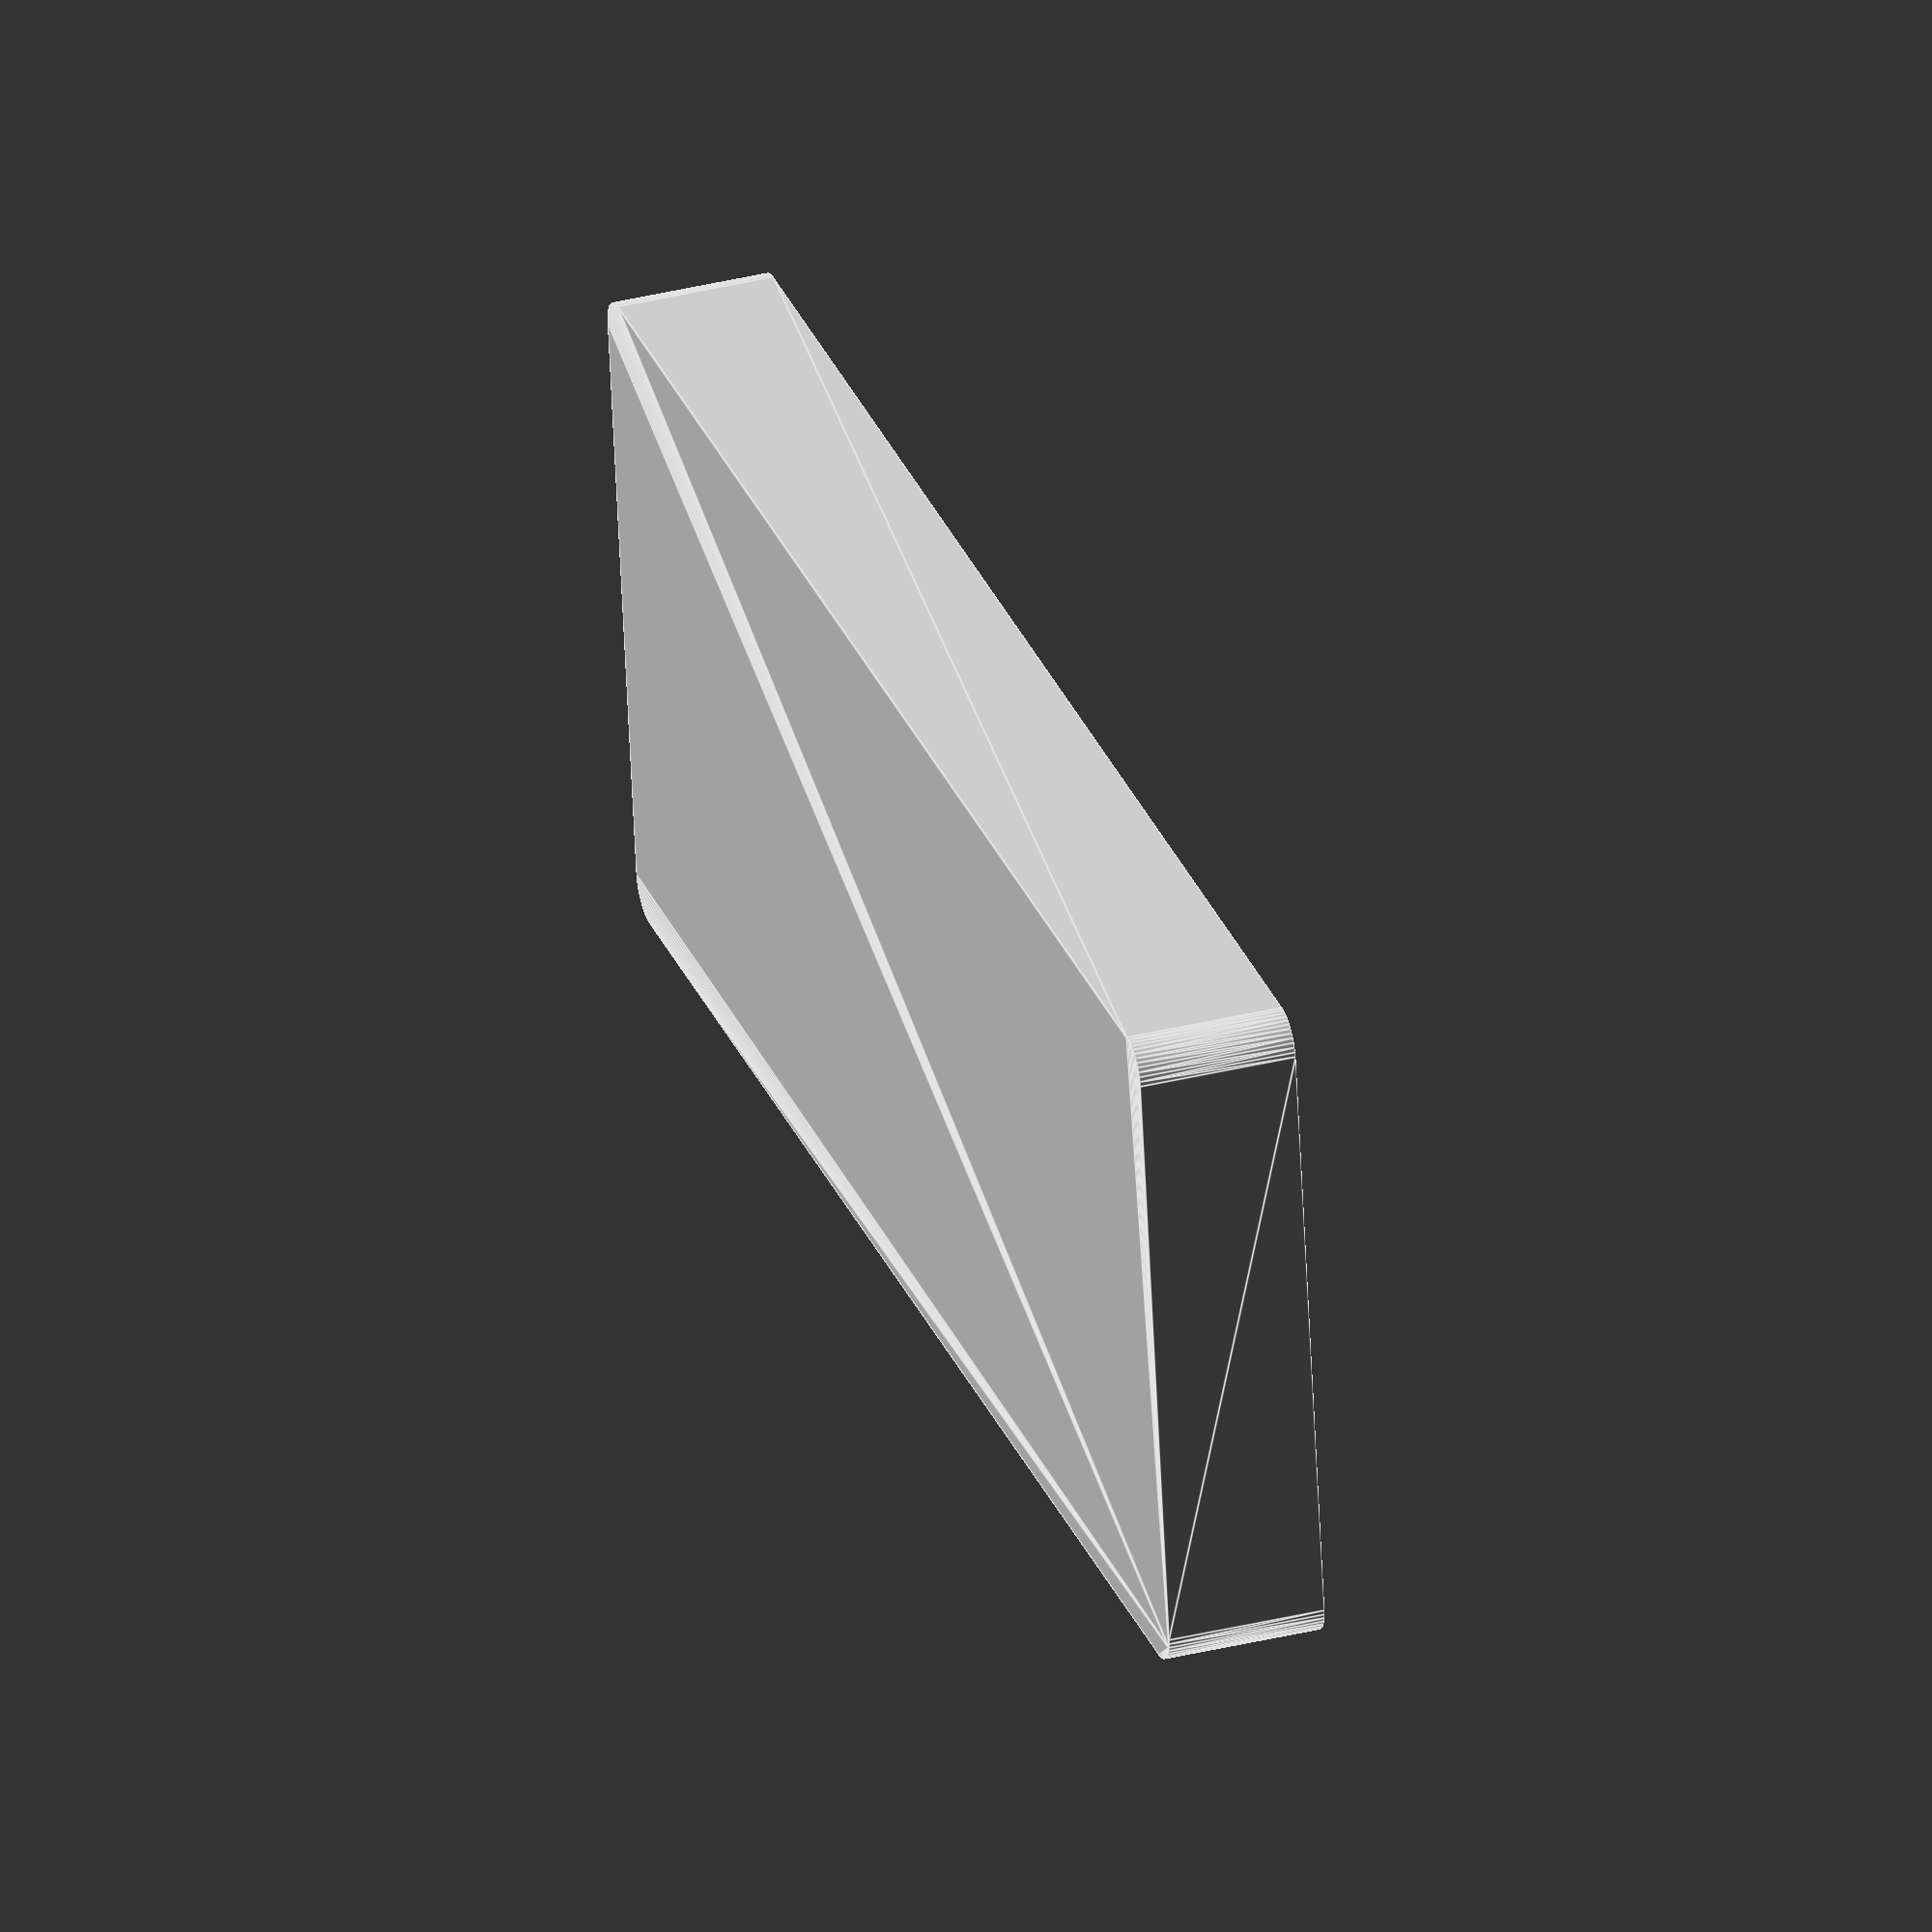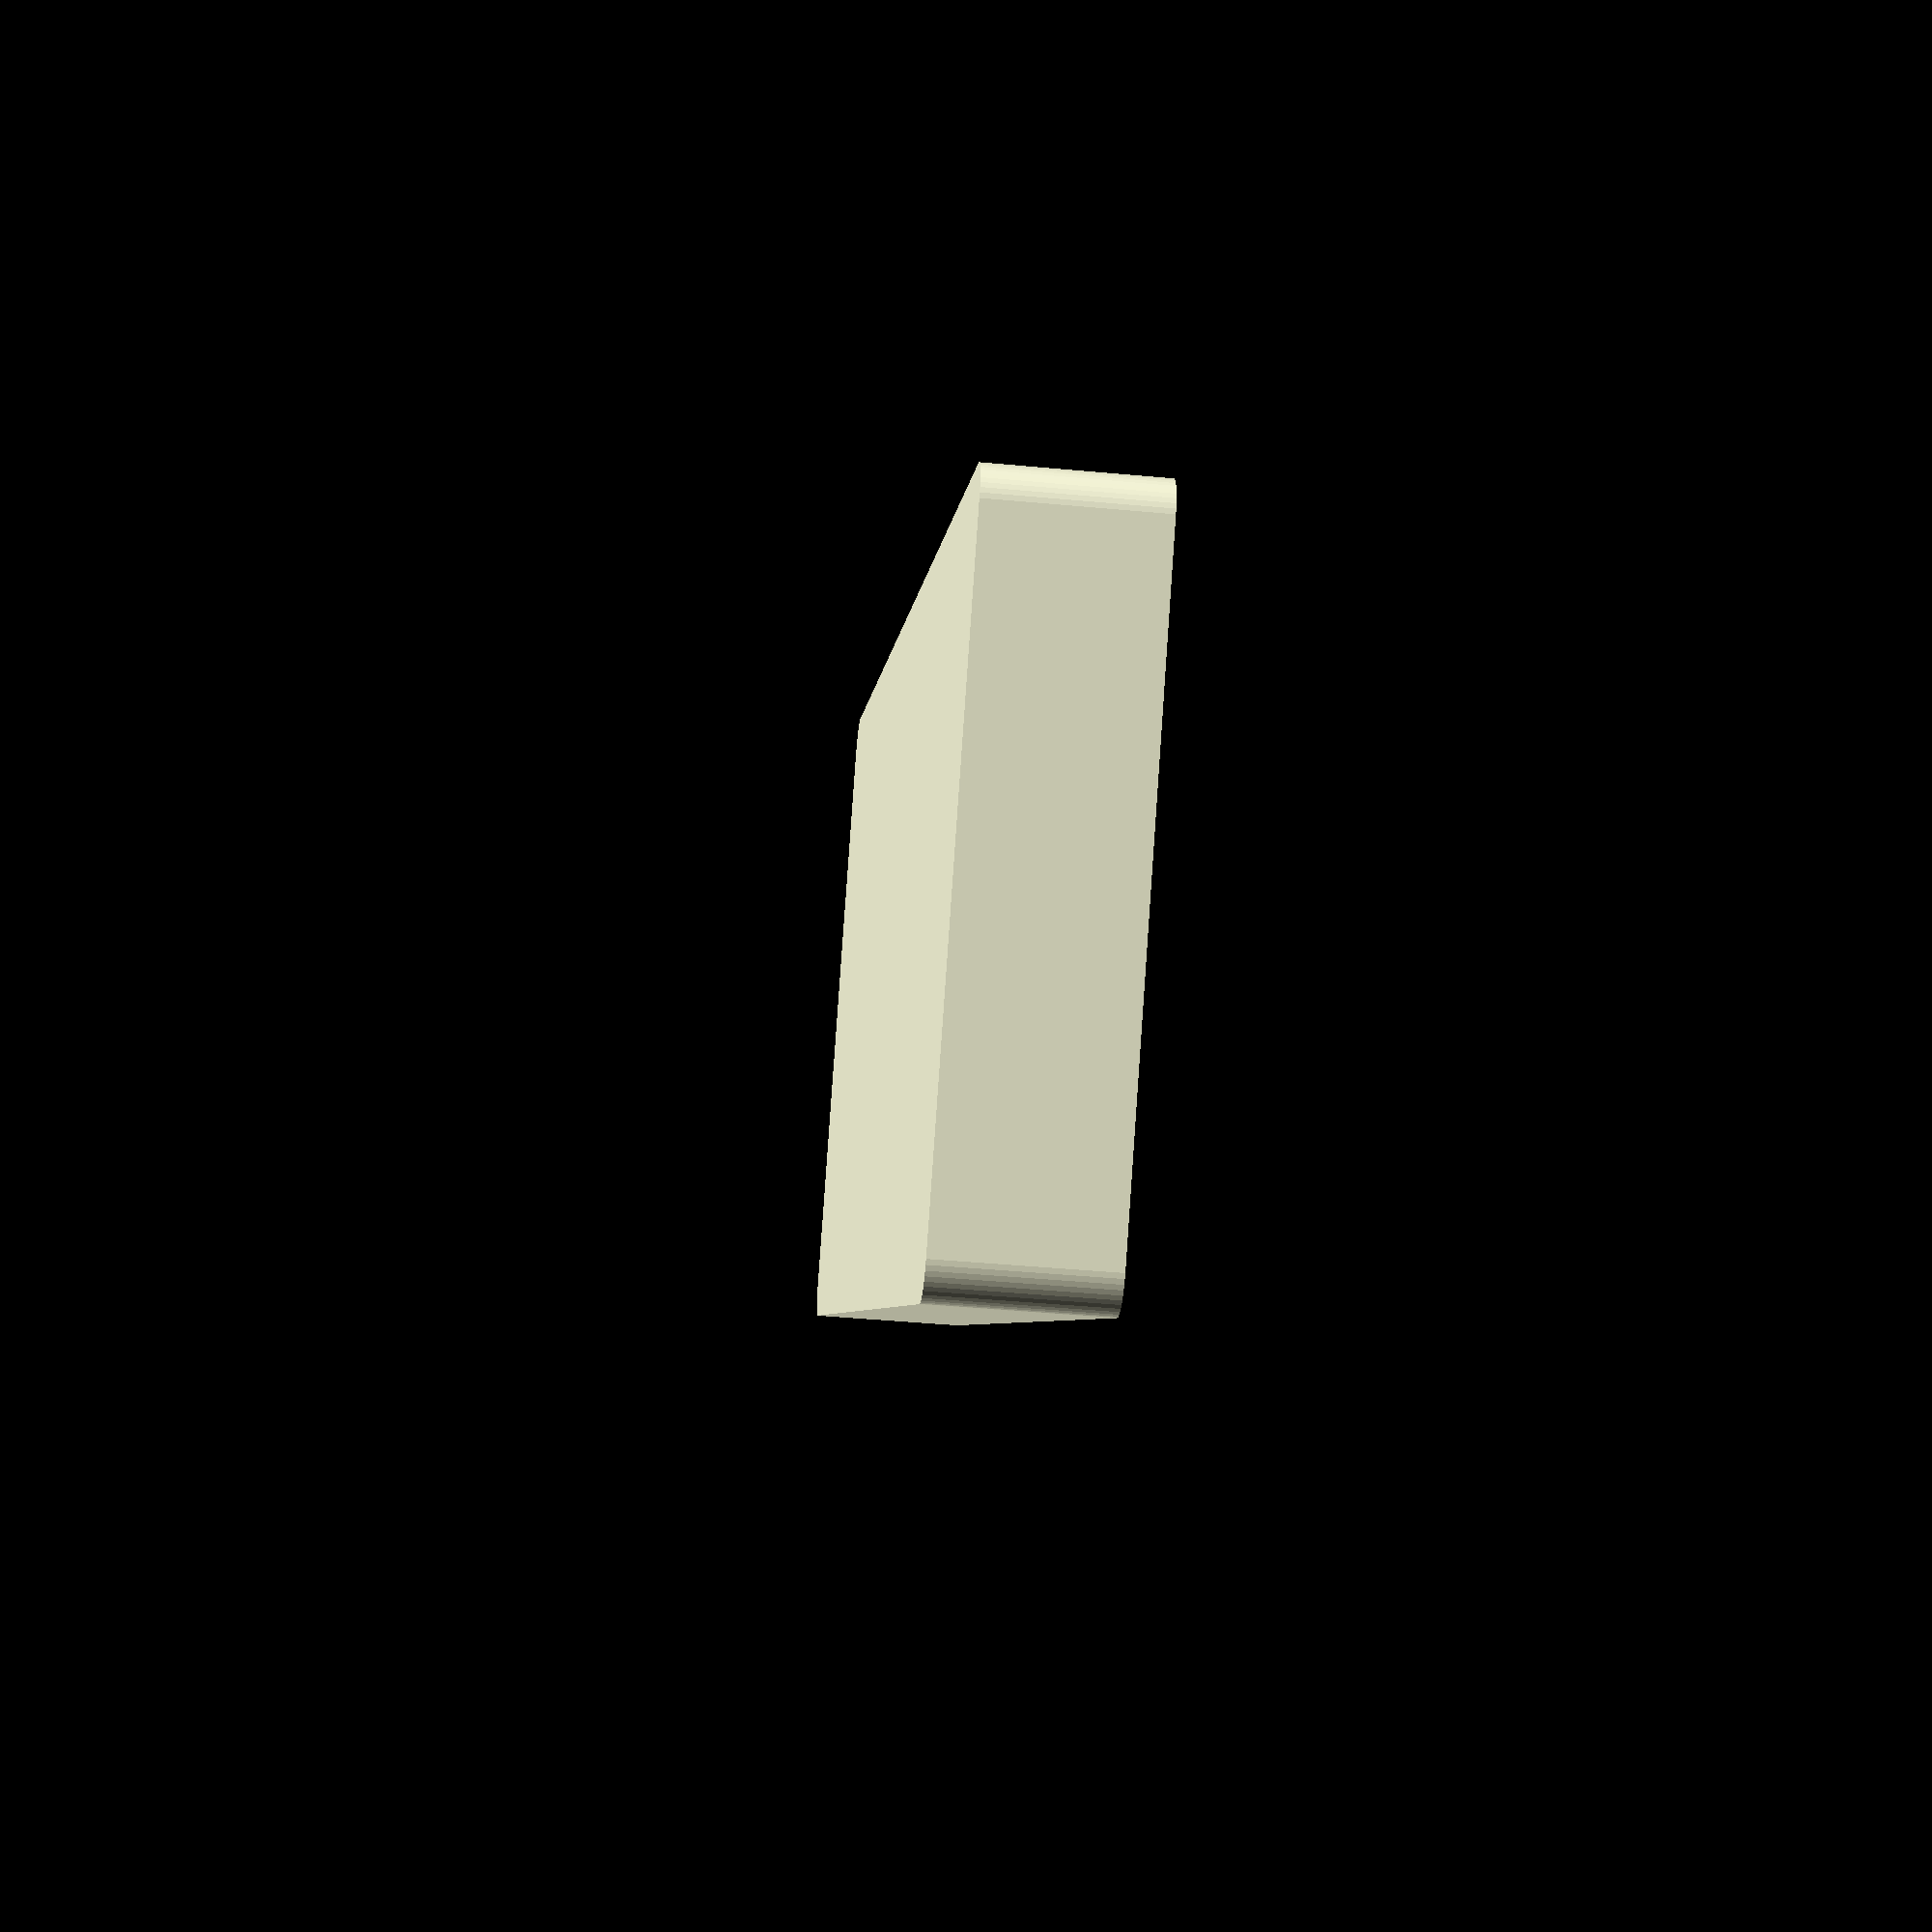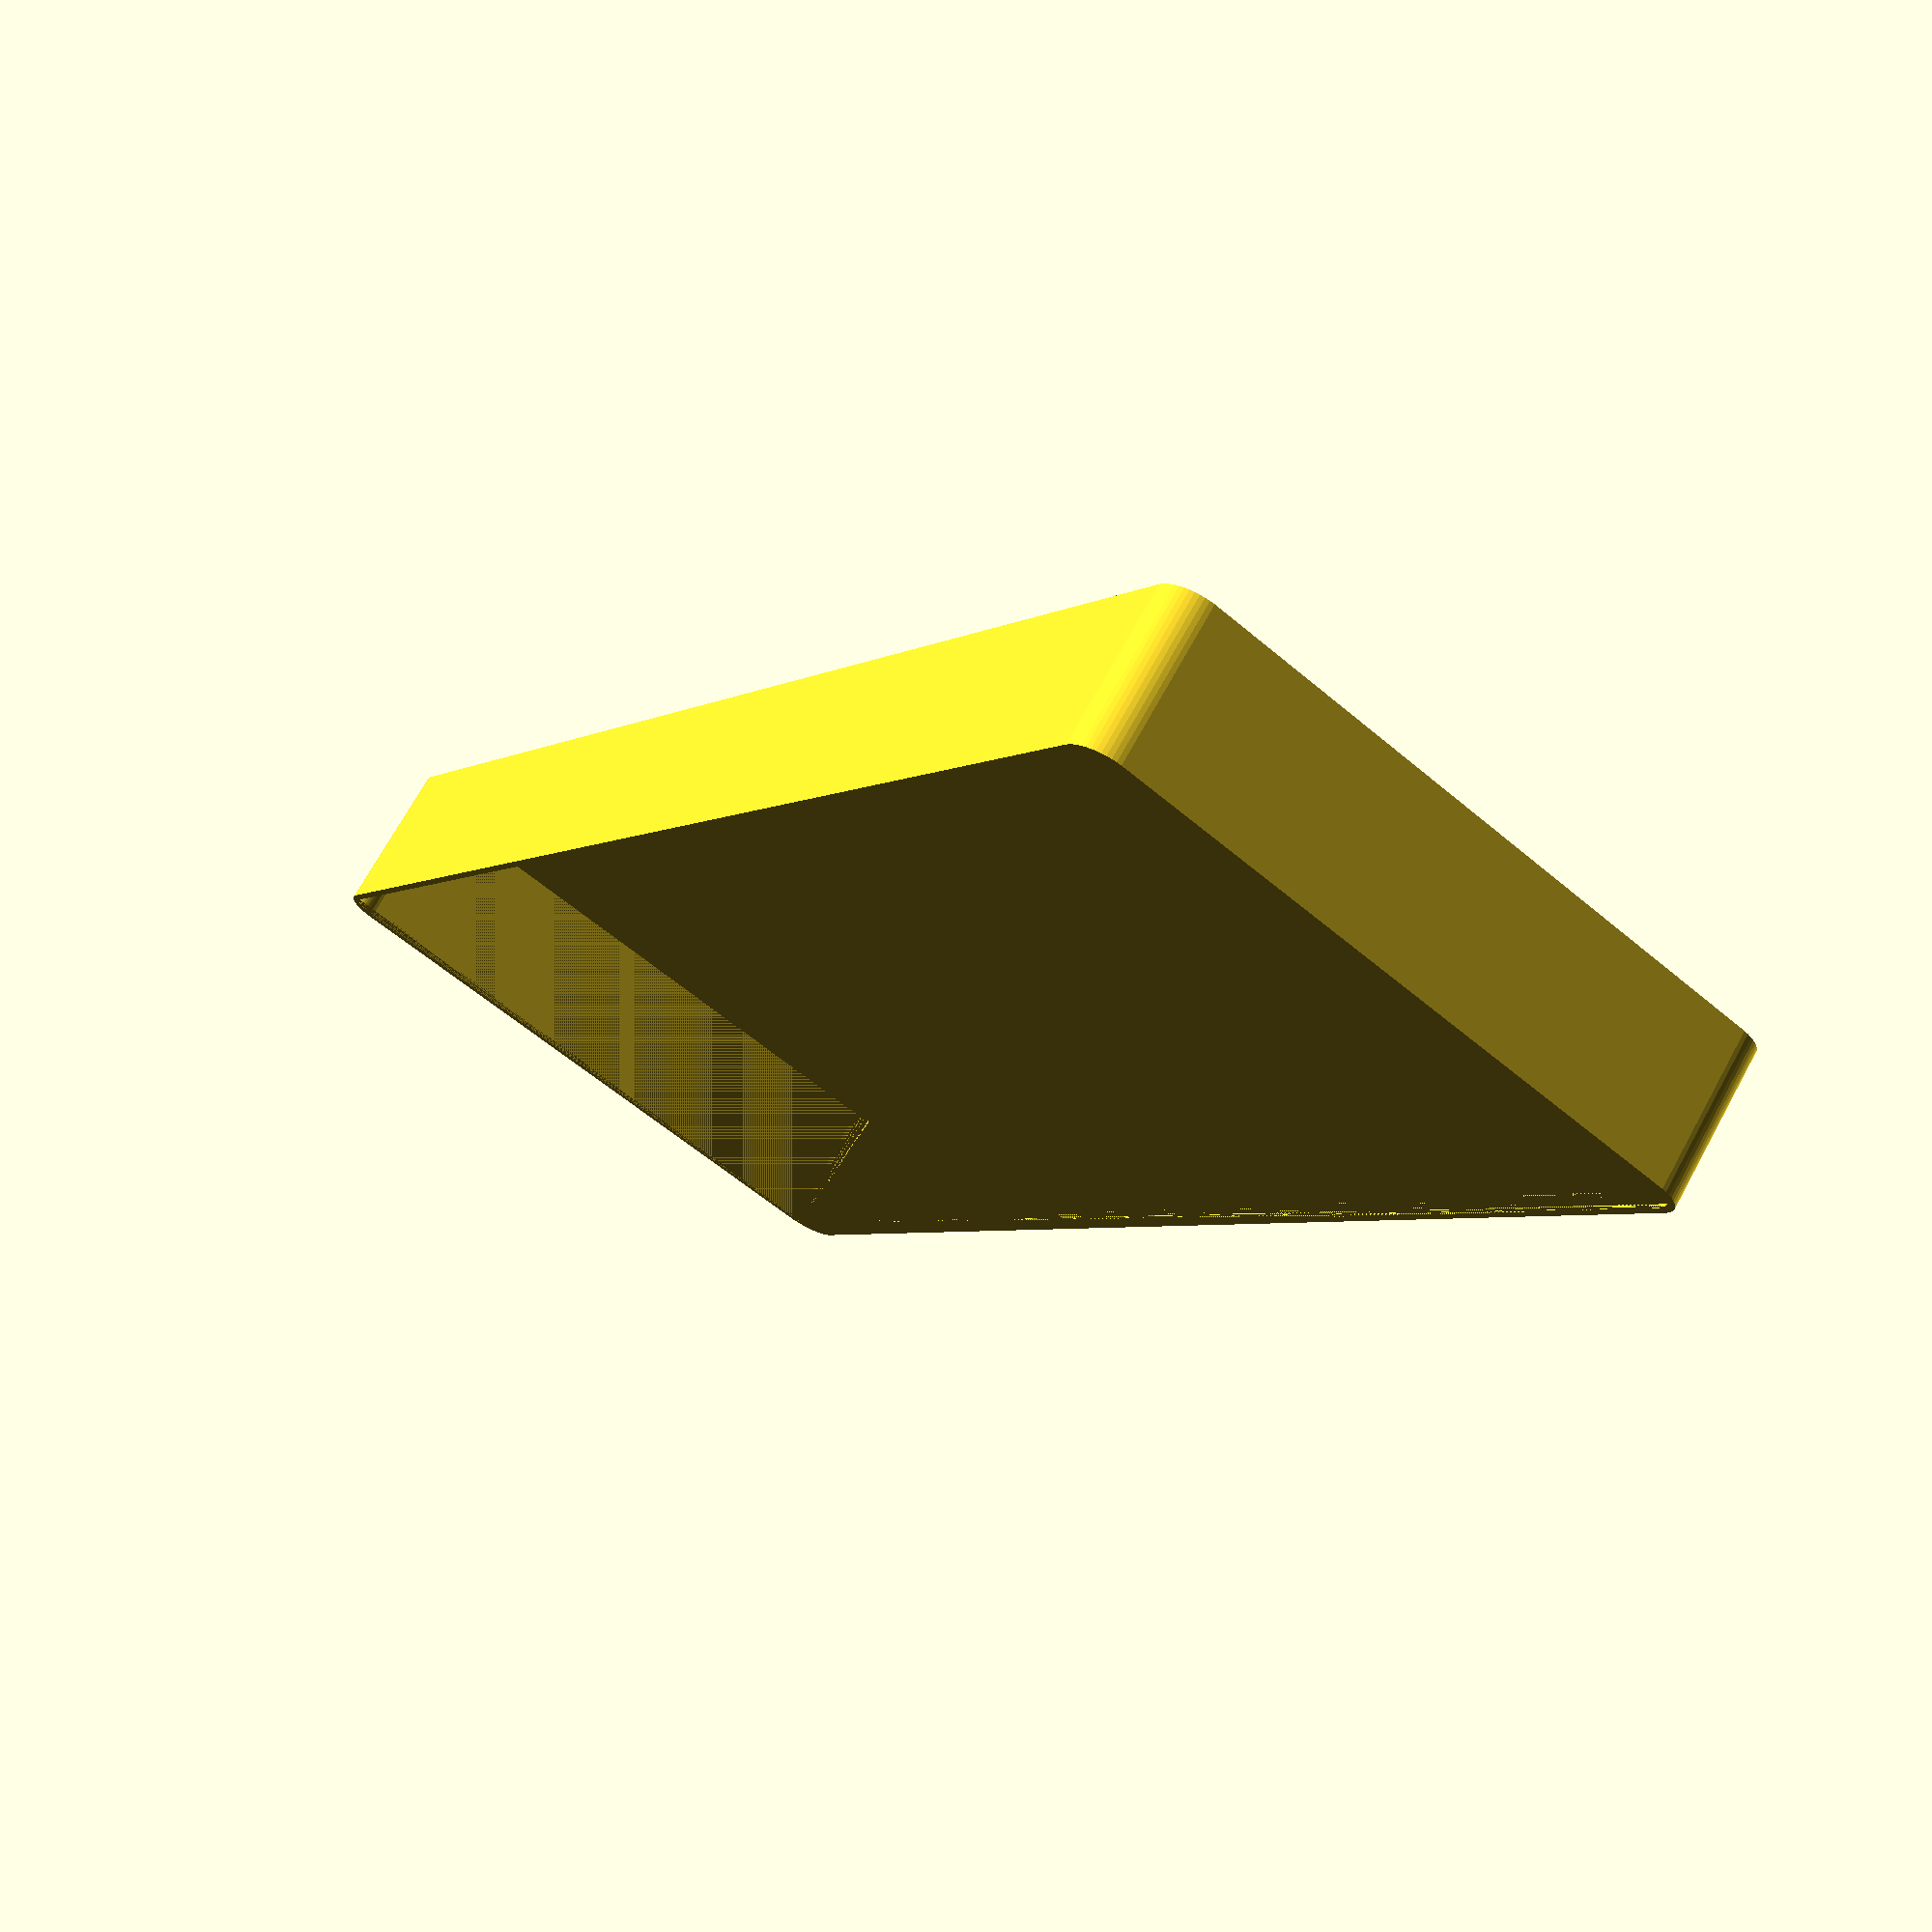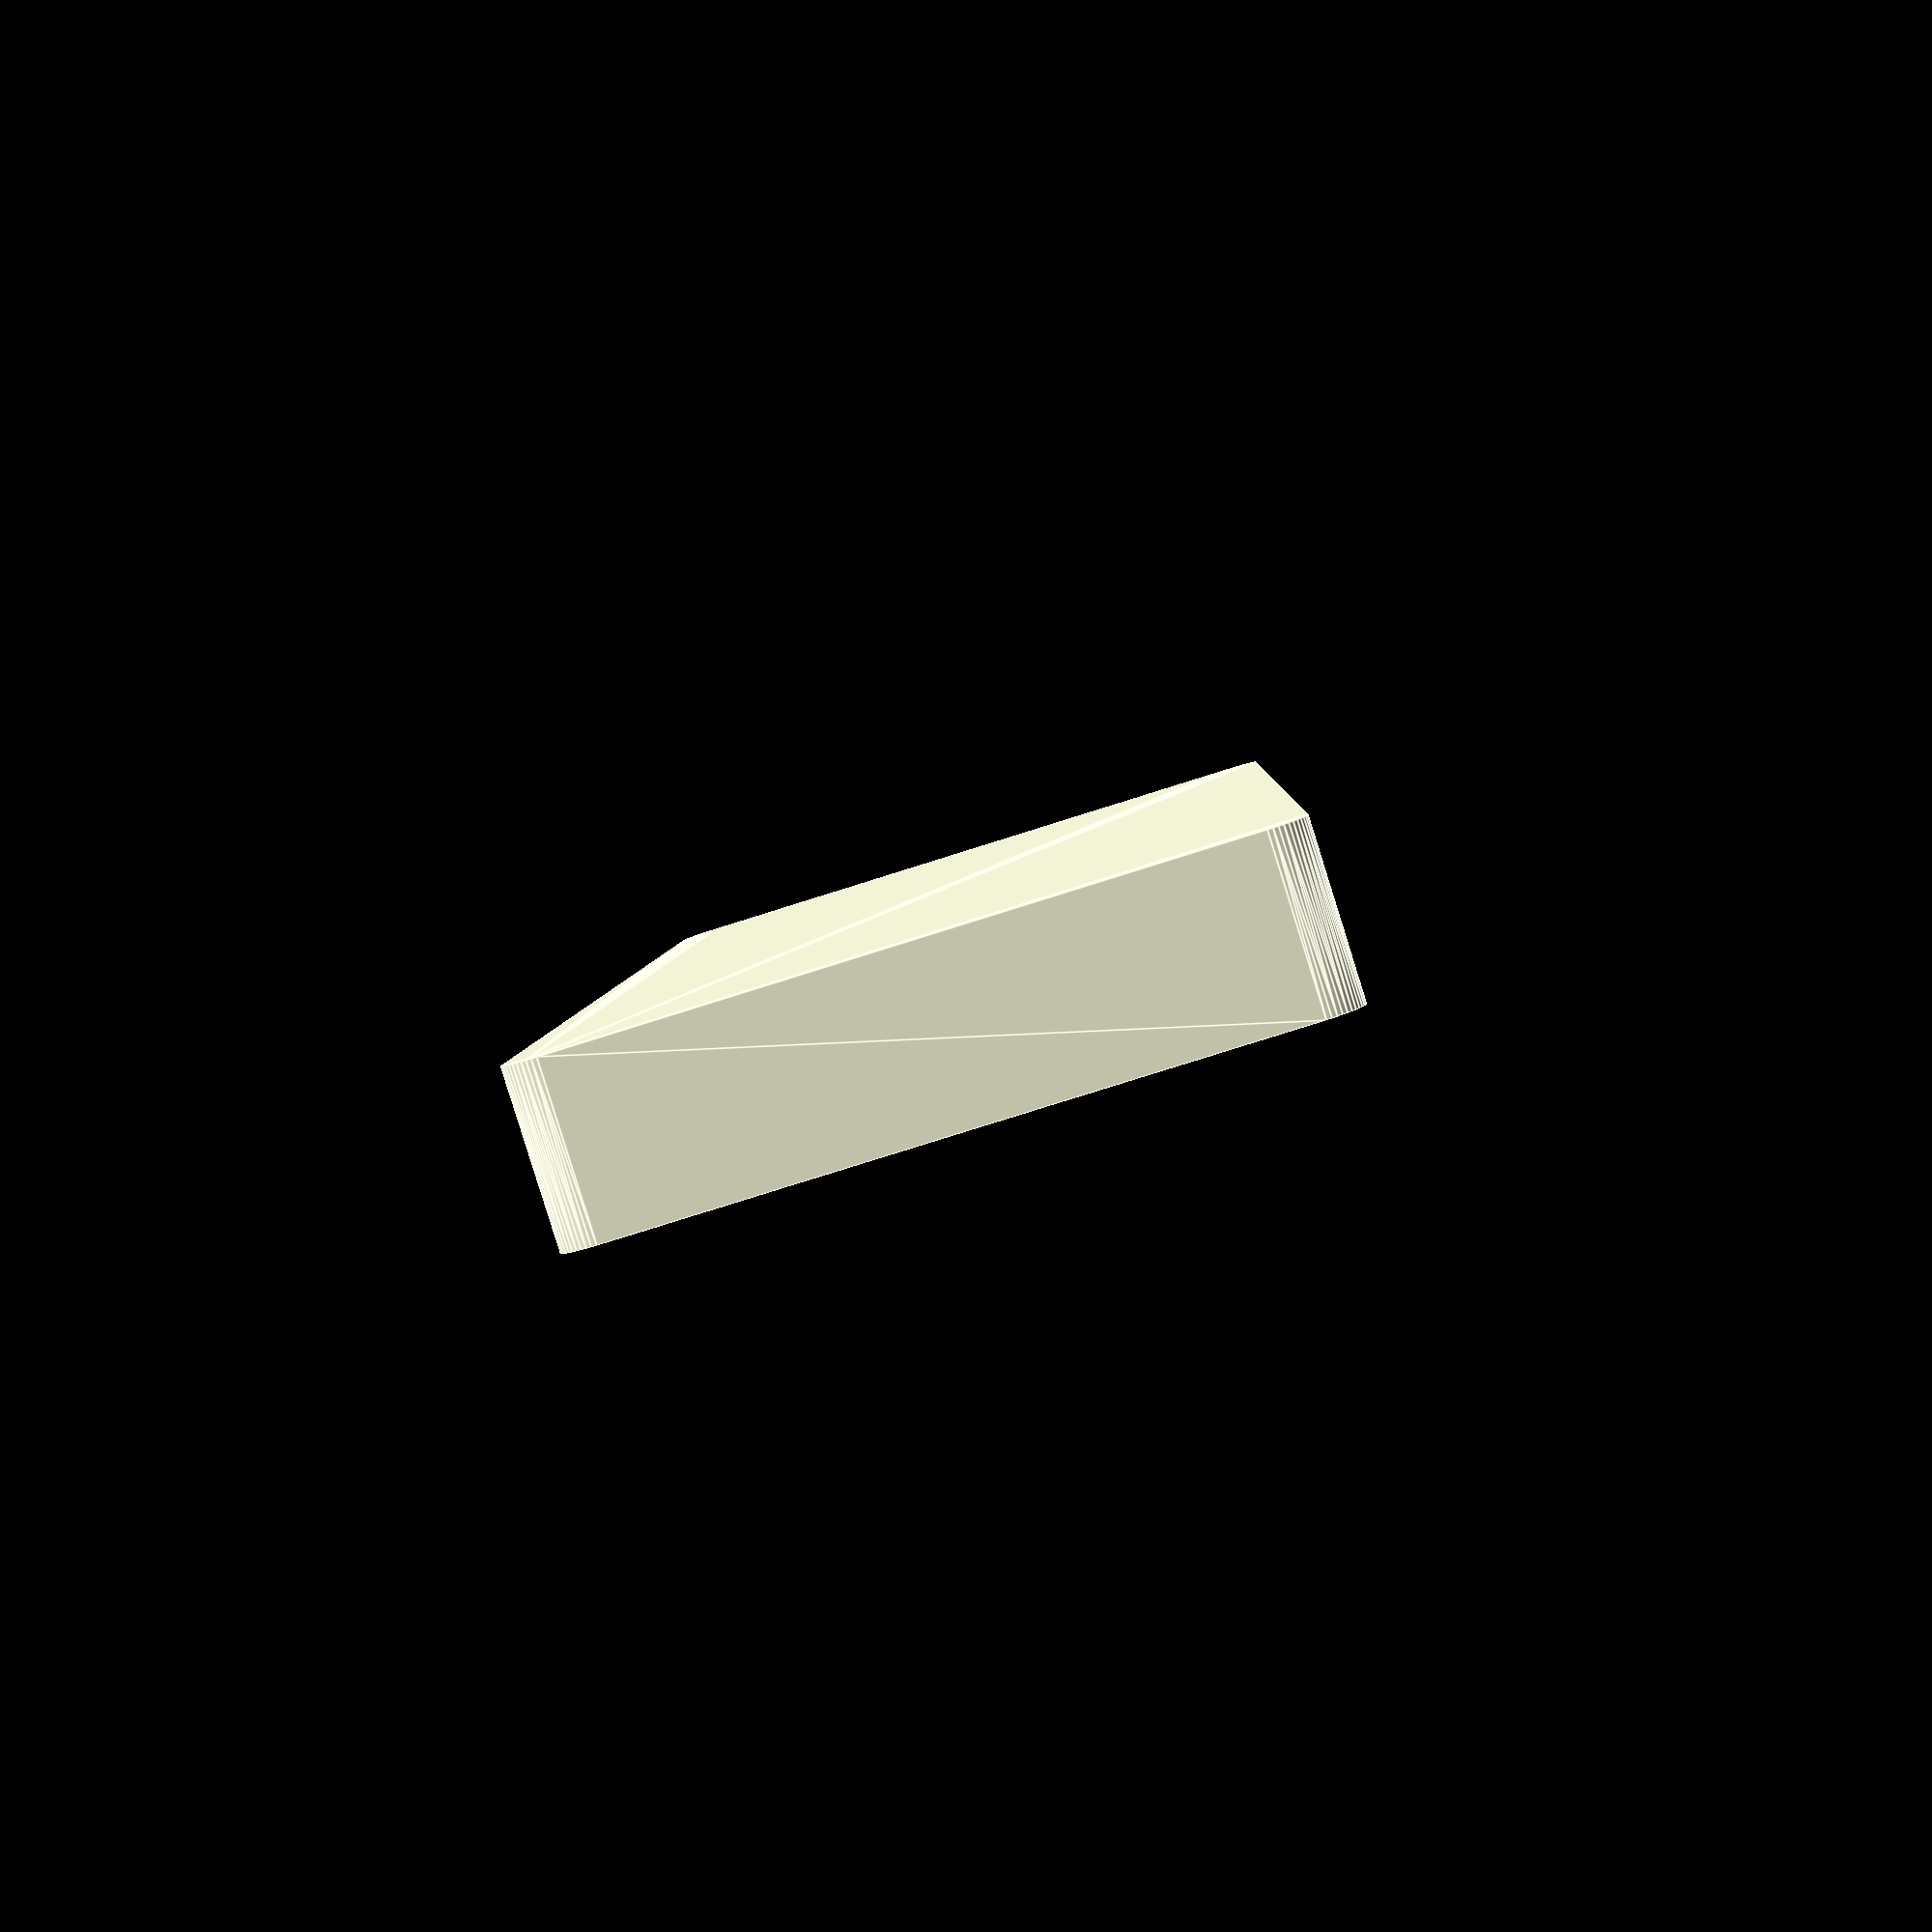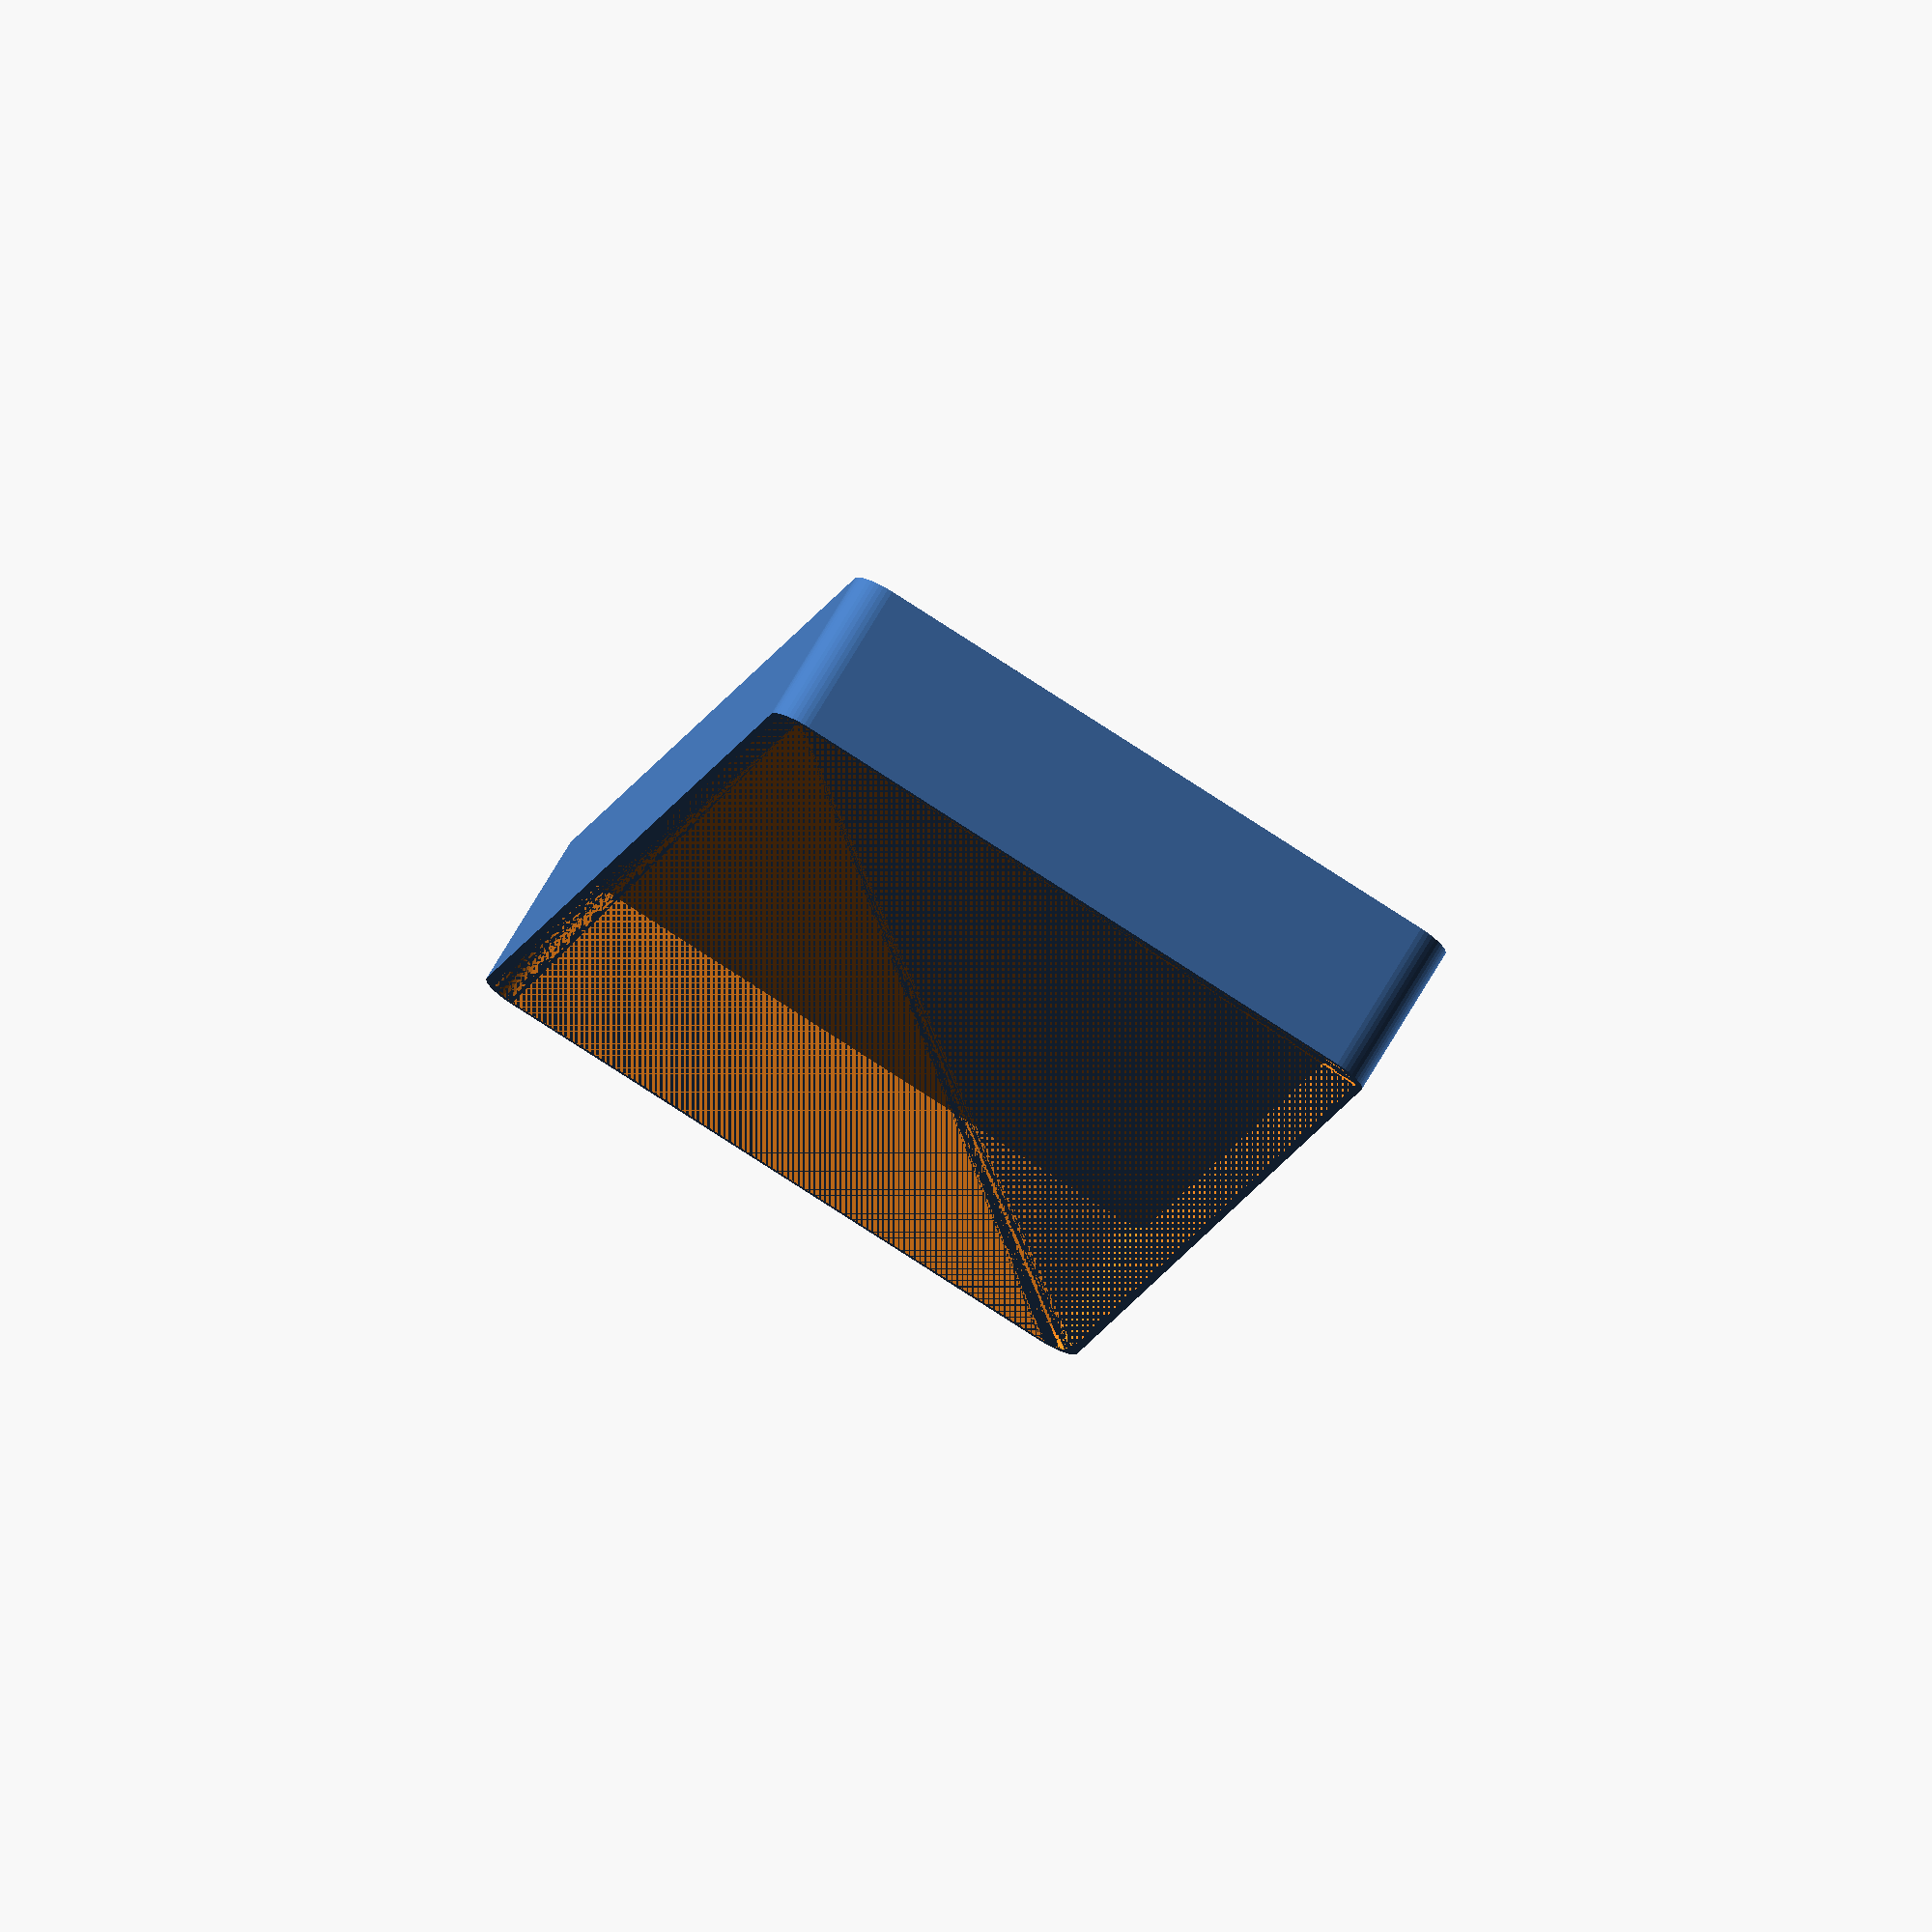
<openscad>
$fn = 50;


difference() {
	union() {
		hull() {
			translate(v = [-40.0000000000, 107.5000000000, 0]) {
				cylinder(h = 21, r = 5);
			}
			translate(v = [40.0000000000, 107.5000000000, 0]) {
				cylinder(h = 21, r = 5);
			}
			translate(v = [-40.0000000000, -107.5000000000, 0]) {
				cylinder(h = 21, r = 5);
			}
			translate(v = [40.0000000000, -107.5000000000, 0]) {
				cylinder(h = 21, r = 5);
			}
		}
	}
	union() {
		translate(v = [0, 0, 2]) {
			hull() {
				translate(v = [-40.0000000000, 107.5000000000, 0]) {
					cylinder(h = 19, r = 4);
				}
				translate(v = [40.0000000000, 107.5000000000, 0]) {
					cylinder(h = 19, r = 4);
				}
				translate(v = [-40.0000000000, -107.5000000000, 0]) {
					cylinder(h = 19, r = 4);
				}
				translate(v = [40.0000000000, -107.5000000000, 0]) {
					cylinder(h = 19, r = 4);
				}
			}
		}
	}
}
</openscad>
<views>
elev=143.7 azim=278.6 roll=287.9 proj=o view=edges
elev=45.3 azim=229.3 roll=263.9 proj=p view=solid
elev=290.2 azim=31.4 roll=28.6 proj=p view=wireframe
elev=86.7 azim=358.0 roll=197.4 proj=p view=edges
elev=105.1 azim=11.4 roll=149.2 proj=o view=wireframe
</views>
